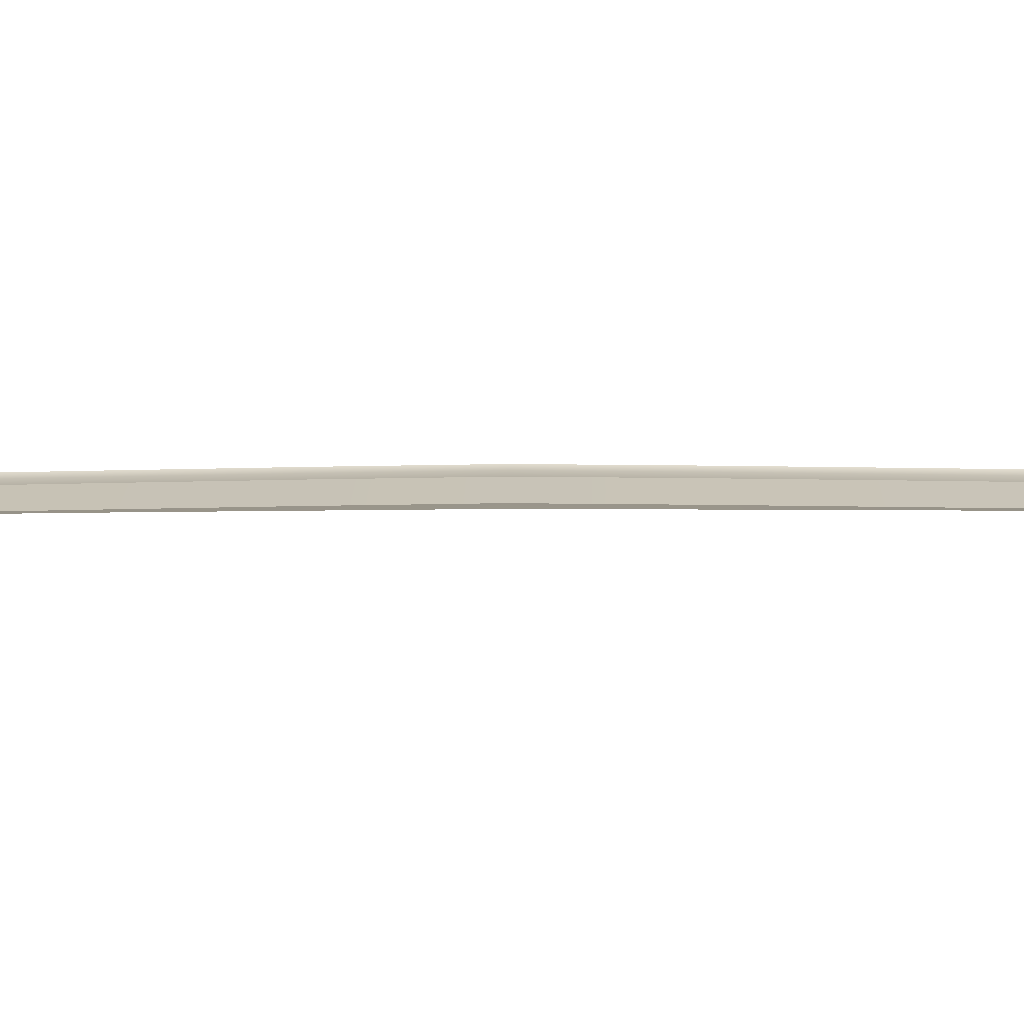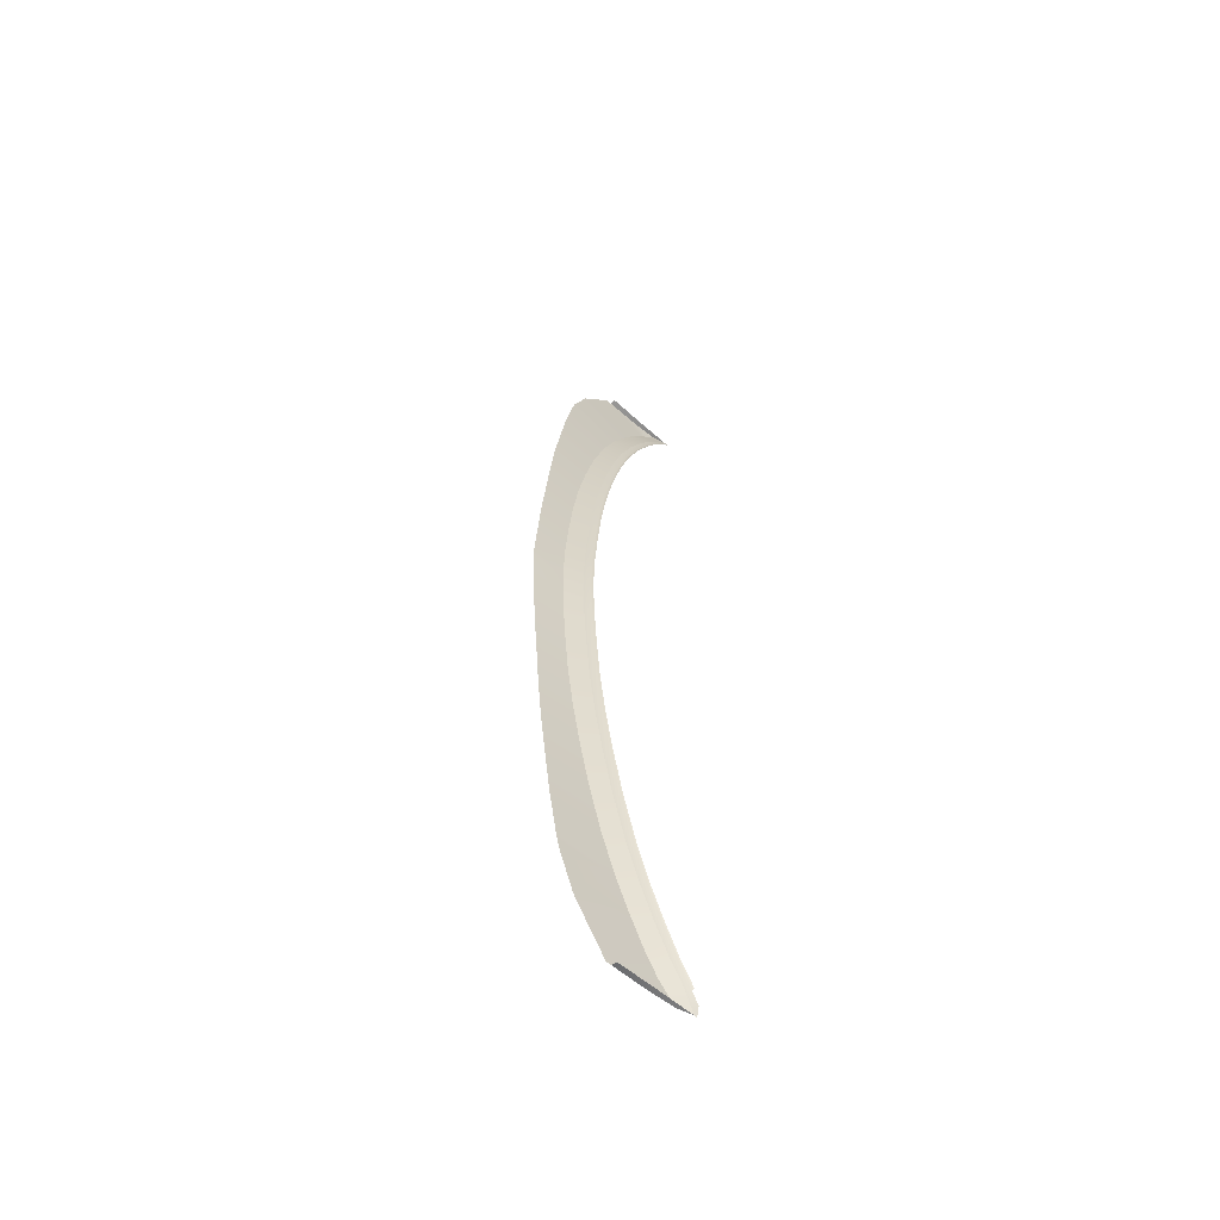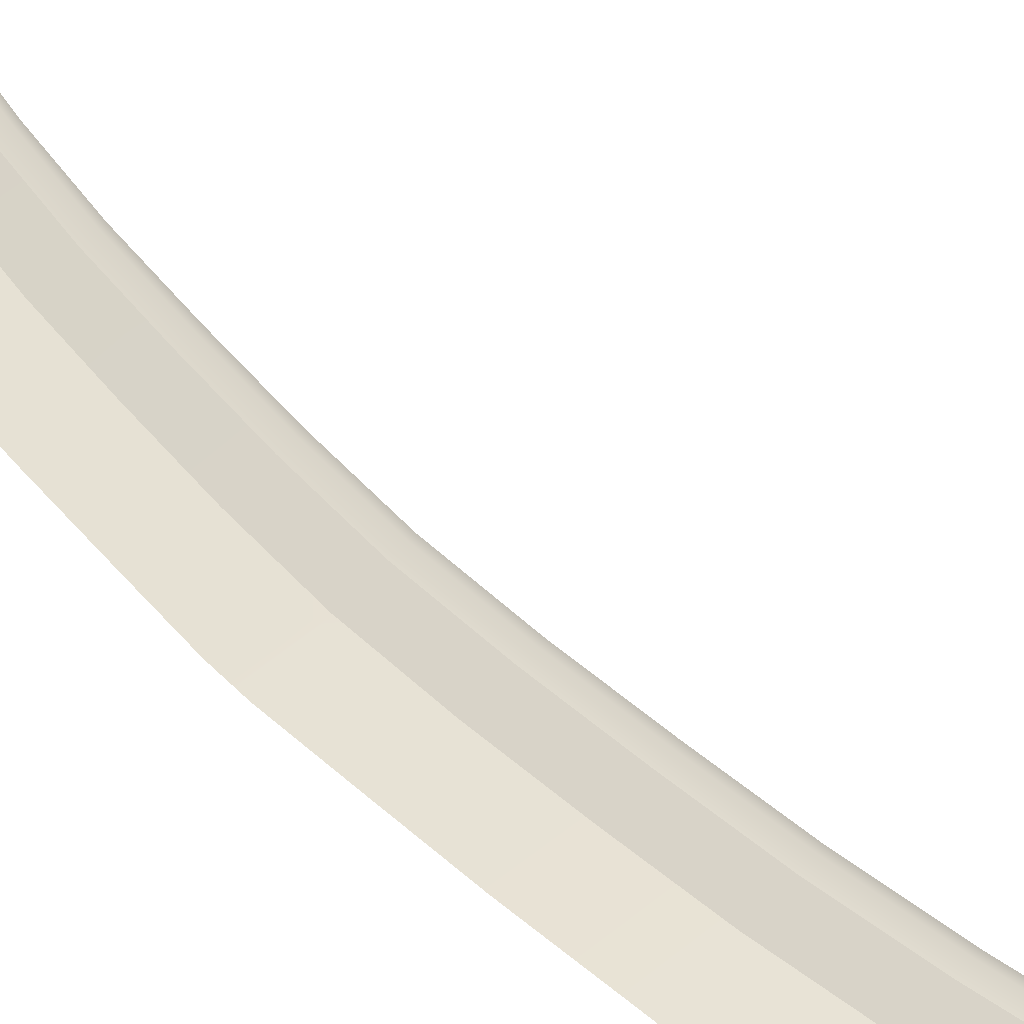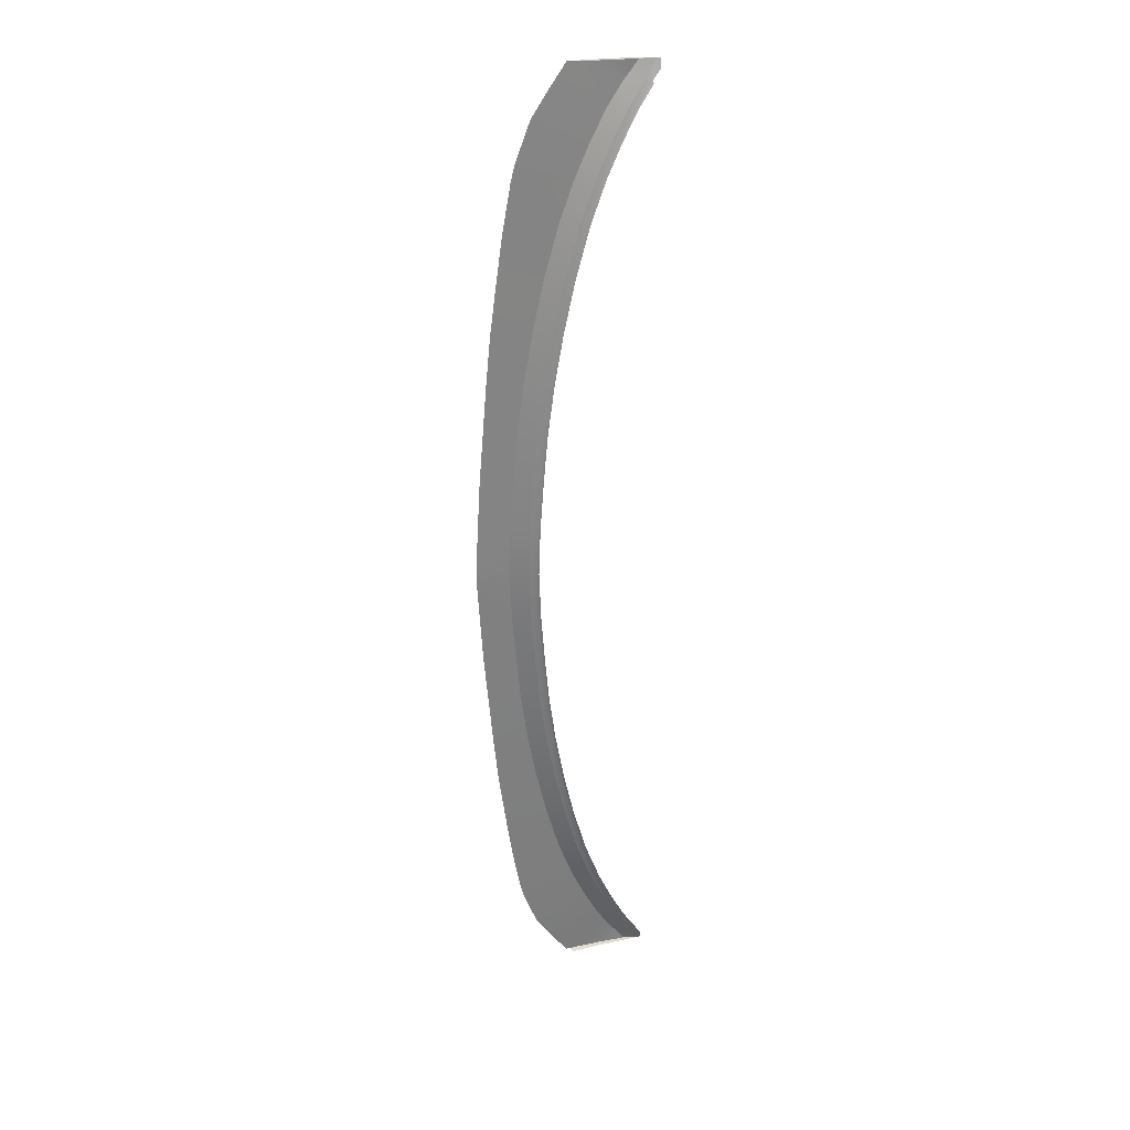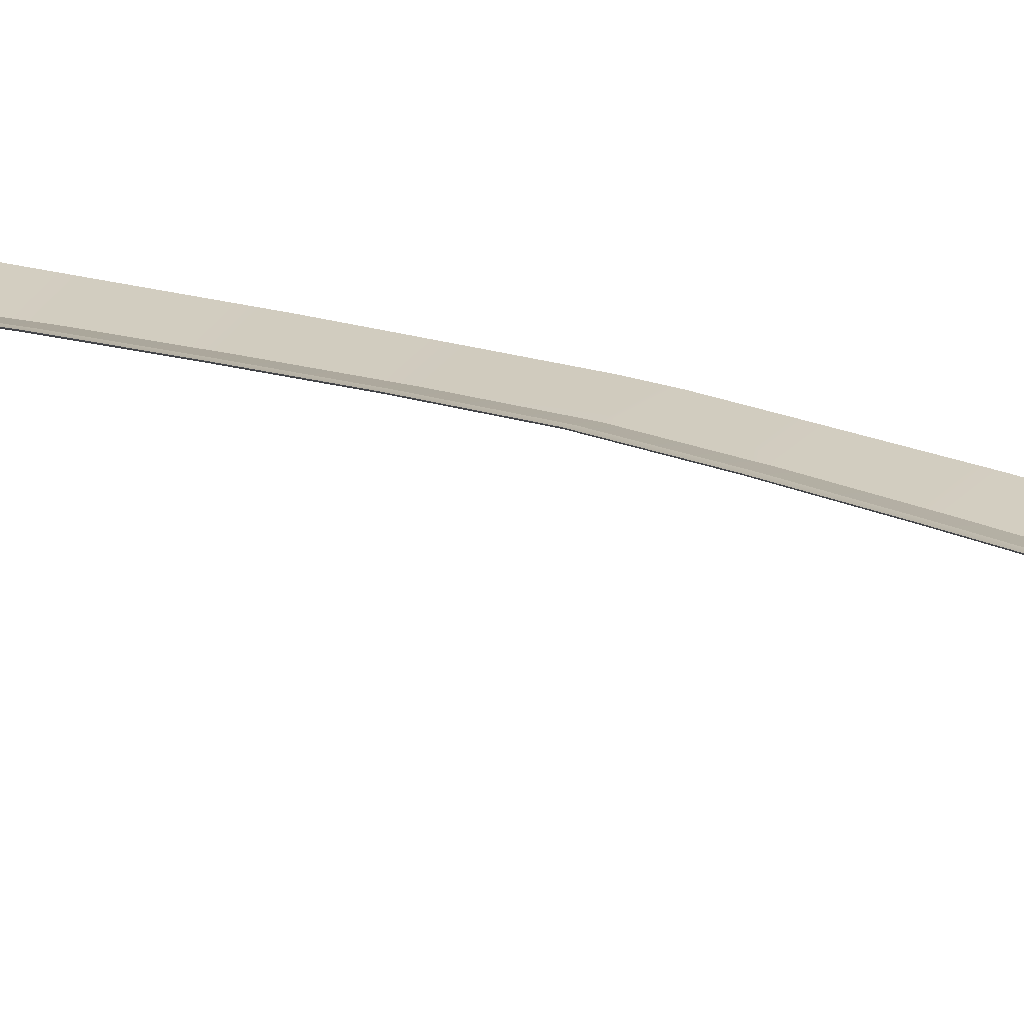
<metadata>
{"format":"obj","ext":"obj","renderer":"f3d","projection":"perspective","resolution":1024,"background":"white","views":[{"elev":-6.1,"azim":91.6,"up":"+Y"},{"elev":-60.8,"azim":134.8,"up":"+Z"},{"elev":40.7,"azim":142.8,"up":"+Y"},{"elev":29.5,"azim":160.2,"up":"+Z"},{"elev":30.9,"azim":-65.8,"up":"+Y"}]}
</metadata>
<code>
v  146 32.89 0
v  150.7 32.16 0
v  150.7 32.16 -1.482
v  133.4 33.94 -57.98
v  131.3 33.93 -62.57
v  132.4 34.28 -57.98
v  130.3 34.27 -62.57
v  128.9 33.93 -67.03
v  128 34.27 -67.03
v  142.5 34.05 -14.8
v  141.8 34.01 -22.19
v  141.5 34.39 -14.8
v  140.8 34.35 -22.19
v  140.8 34 -29.54
v  139.5 33.99 -36.84
v  139.8 34.34 -29.54
v  138.5 34.33 -36.84
v  137.8 33.98 -44.36
v  135.7 33.96 -51.78
v  136.8 34.32 -44.36
v  134.7 34.3 -51.78
v  126.8 33.91 -70.3
v  125.8 34.24 -70.3
v  125.8 33.75 -71.89
v  124.6 34.06 -71.88
v  124.9 33.61 -73.29
v  124.5 33.63 -73.28
v  136.2 32.22 -73.5
v  136.1 33.02 -73.69
v  131.4 32.49 -73.42
v  131.4 33.25 -73.42
v  127 32.92 -73.31
v  145.7 32.84 -7.403
v  150.4 32.16 -7.543
v  143.4 32.74 -29.54
v  144.4 32.76 -22.19
v  148.7 32.16 -29.7
v  149.3 32.16 -22.26
v  128.1 32.79 -71.9
v  147.9 32.16 -36.96
v  147 32.16 -44.13
v  142 32.74 -36.84
v  140.4 32.72 -44.36
v  146 32.16 -51.12
v  138.3 32.7 -51.78
v  129.4 32.65 -70.3
v  133.9 32.67 -62.57
v  136 32.68 -57.98
v  142.3 32.17 -65.34
v  143.9 32.17 -61.24
v  141.9 32.17 -66.38
v  141.4 32.17 -67.08
v  139.5 32.17 -69.93
v  131.5 32.67 -67.03
v  141.2 34.66 -14.79
v  140.5 34.63 -22.16
v  139.5 34.61 -29.51
v  138.2 34.6 -36.8
v  136.5 34.58 -44.31
v  134.4 34.55 -51.72
v  132.1 34.53 -57.92
v  130.1 34.52 -62.5
v  127.7 34.5 -66.96
v  125.6 34.49 -70.23
v  145.1 32.79 -14.8
v  144.7 32.16 -58.07
v  144.5 32.16 -59.15
v  144.3 32.16 -59.96
v  142.1 34.44 -7.403
v  143.1 34.1 -7.403
v  141.8 34.71 -7.398
v  149.9 32.16 -14.91
v  142.4 34.49 0
v  143.4 34.15 0
v  142.1 34.76 0
v  136.9 32.17 -73.54
v  150.7 32.16 1.482
v  130.3 34.27 62.57
v  131.3 33.93 62.57
v  132.4 34.28 57.98
v  133.4 33.94 57.98
v  128 34.27 67.03
v  128.9 33.93 67.03
v  140.8 34.35 22.19
v  141.8 34.01 22.19
v  141.5 34.39 14.8
v  142.5 34.05 14.8
v  138.5 34.33 36.84
v  139.5 33.99 36.84
v  139.8 34.34 29.54
v  140.8 34 29.54
v  134.7 34.3 51.78
v  135.7 33.96 51.78
v  136.8 34.32 44.36
v  137.8 33.98 44.36
v  125.8 34.24 70.3
v  126.8 33.91 70.3
v  124.6 34.06 71.88
v  125.8 33.75 71.89
v  124.5 33.63 73.28
v  124.9 33.61 73.29
v  131.4 33.25 73.42
v  136.1 33.02 73.69
v  131.4 32.49 73.42
v  136.2 32.22 73.5
v  127 32.92 73.31
v  150.4 32.16 7.543
v  145.7 32.84 7.403
v  149.3 32.16 22.26
v  144.4 32.76 22.19
v  148.7 32.16 29.7
v  143.4 32.74 29.54
v  128.1 32.79 71.9
v  140.4 32.72 44.36
v  147 32.16 44.13
v  142 32.74 36.84
v  147.9 32.16 36.96
v  146 32.16 51.12
v  138.3 32.7 51.78
v  129.4 32.65 70.3
v  143.9 32.17 61.24
v  136 32.68 57.98
v  142.3 32.17 65.34
v  133.9 32.67 62.57
v  141.4 32.17 67.08
v  141.9 32.17 66.38
v  139.5 32.17 69.93
v  131.5 32.67 67.03
v  141.2 34.66 14.79
v  140.5 34.63 22.16
v  139.5 34.61 29.51
v  138.2 34.6 36.8
v  136.5 34.58 44.31
v  134.4 34.55 51.72
v  130.1 34.52 62.5
v  132.1 34.53 57.92
v  127.7 34.5 66.96
v  125.6 34.49 70.23
v  145.1 32.79 14.8
v  144.7 32.16 58.07
v  144.5 32.16 59.15
v  144.3 32.16 59.96
v  143.1 34.1 7.403
v  142.1 34.44 7.403
v  141.8 34.71 7.398
v  149.9 32.16 14.91
v  136.9 32.17 73.54
g U803_3A_182C_C_1_D_U803_3A_182C_C
f 1 2 3
f 4 5 6
f 6 5 7
f 5 8 7
f 7 8 9
f 10 11 12
f 12 11 13
f 14 15 16
f 16 15 17
f 18 19 20
f 20 19 21
f 8 22 9
f 9 22 23
f 22 24 23
f 23 24 25
f 24 26 25
f 25 26 27
f 28 29 30
f 30 29 31
f 30 31 32
f 32 31 26
f 1 3 33
f 33 3 34
f 35 36 37
f 37 36 38
f 32 39 30
f 40 41 42
f 42 41 43
f 41 44 43
f 43 44 45
f 39 46 30
f 47 48 49
f 49 48 50
f 47 51 52
f 52 53 47
f 47 53 54
f 53 28 54
f 54 28 46
f 12 13 55
f 55 13 56
f 16 17 57
f 57 17 58
f 20 21 59
f 59 21 60
f 6 7 61
f 61 7 62
f 7 9 62
f 62 9 63
f 9 23 63
f 63 23 64
f 48 47 4
f 4 47 5
f 47 54 5
f 5 54 8
f 65 36 10
f 10 36 11
f 35 42 14
f 14 42 15
f 43 45 18
f 18 45 19
f 54 46 8
f 8 46 22
f 24 22 39
f 39 22 46
f 26 24 32
f 32 24 39
f 6 21 4
f 4 21 19
f 61 60 6
f 6 60 21
f 4 19 48
f 48 19 45
f 20 17 18
f 18 17 15
f 59 58 20
f 20 58 17
f 18 15 43
f 43 15 42
f 48 45 66
f 66 45 44
f 48 66 67
f 48 67 68
f 48 68 50
f 47 49 51
f 16 13 14
f 14 13 11
f 57 56 16
f 16 56 13
f 14 11 35
f 35 11 36
f 12 69 10
f 10 69 70
f 55 71 12
f 12 71 69
f 10 70 65
f 65 70 33
f 36 65 38
f 38 65 72
f 69 73 70
f 70 73 74
f 71 75 69
f 69 75 73
f 70 74 33
f 33 74 1
f 37 40 35
f 35 40 42
f 34 72 33
f 33 72 65
f 28 30 46
f 53 76 28
f 1 77 2
f 78 79 80
f 80 79 81
f 82 83 78
f 78 83 79
f 84 85 86
f 86 85 87
f 88 89 90
f 90 89 91
f 92 93 94
f 94 93 95
f 96 97 82
f 82 97 83
f 98 99 96
f 96 99 97
f 100 101 98
f 98 101 99
f 102 103 104
f 104 103 105
f 101 102 106
f 106 102 104
f 107 77 108
f 108 77 1
f 109 110 111
f 111 110 112
f 106 104 113
f 114 115 116
f 116 115 117
f 115 114 118
f 118 114 119
f 113 104 120
f 121 122 123
f 123 122 124
f 124 125 126
f 125 124 127
f 127 124 128
f 120 105 128
f 128 105 127
f 86 129 84
f 84 129 130
f 90 131 88
f 88 131 132
f 94 133 92
f 92 133 134
f 135 78 136
f 136 78 80
f 137 82 135
f 135 82 78
f 138 96 137
f 137 96 82
f 79 124 81
f 81 124 122
f 83 128 79
f 79 128 124
f 85 110 87
f 87 110 139
f 89 116 91
f 91 116 112
f 93 119 95
f 95 119 114
f 97 120 83
f 83 120 128
f 120 97 113
f 113 97 99
f 113 99 106
f 106 99 101
f 93 92 81
f 81 92 80
f 92 134 80
f 80 134 136
f 119 93 122
f 122 93 81
f 89 88 95
f 95 88 94
f 88 132 94
f 94 132 133
f 116 89 114
f 114 89 95
f 118 119 140
f 140 119 122
f 122 141 140
f 122 142 141
f 122 121 142
f 124 126 123
f 85 84 91
f 91 84 90
f 84 130 90
f 90 130 131
f 110 85 112
f 112 85 91
f 143 144 87
f 87 144 86
f 144 145 86
f 86 145 129
f 108 143 139
f 139 143 87
f 110 109 139
f 139 109 146
f 74 73 143
f 143 73 144
f 73 75 144
f 144 75 145
f 1 74 108
f 108 74 143
f 116 117 112
f 112 117 111
f 139 146 108
f 108 146 107
f 105 120 104
f 127 105 147

</code>
